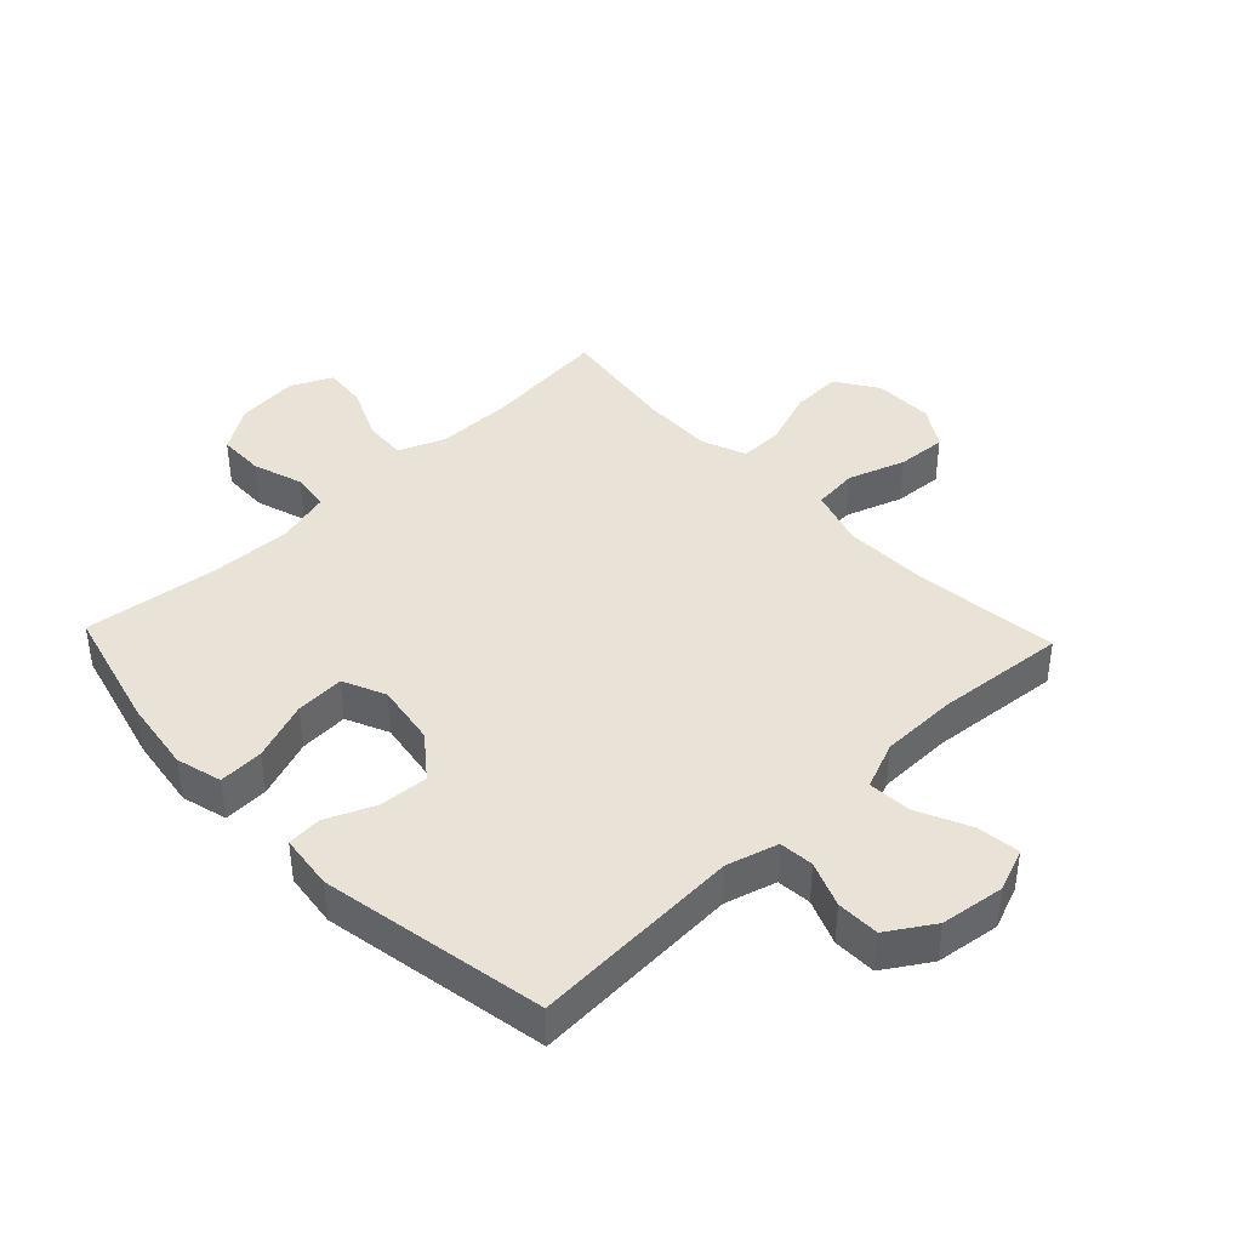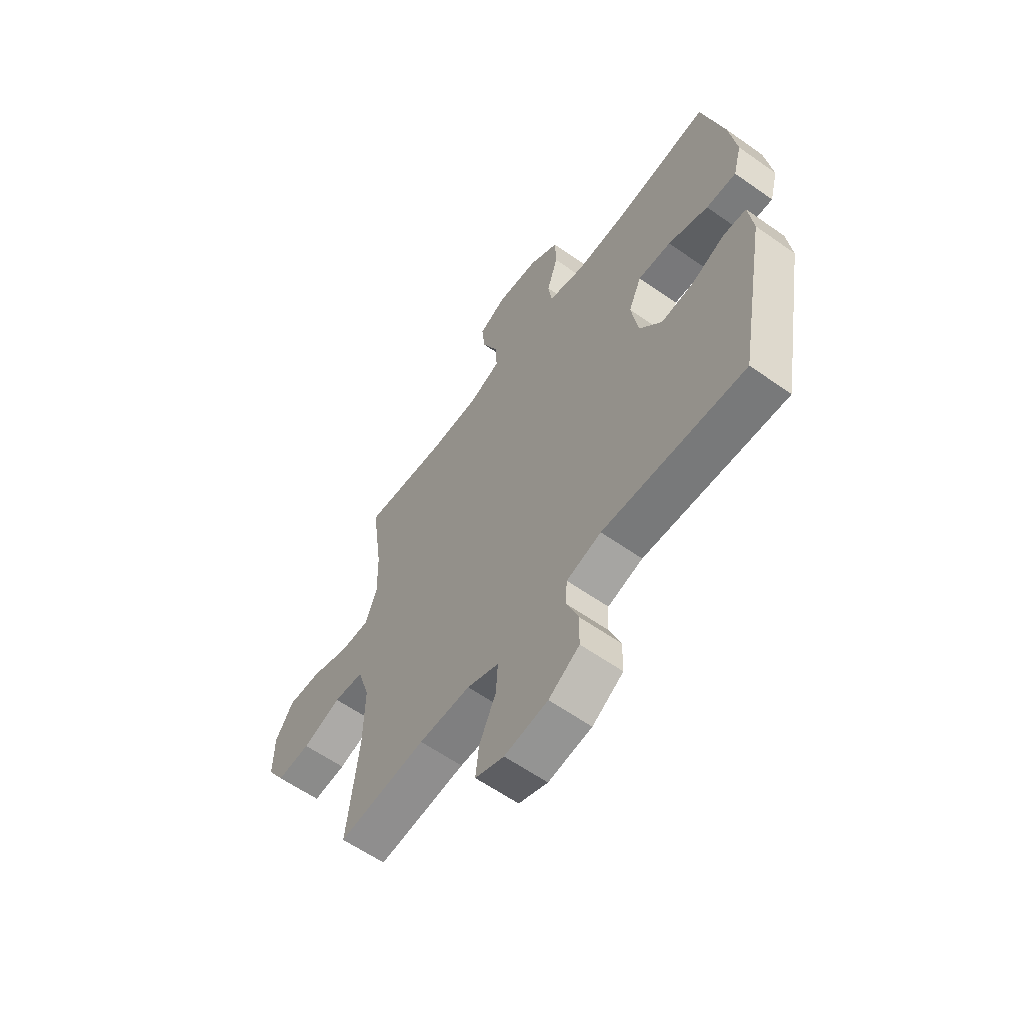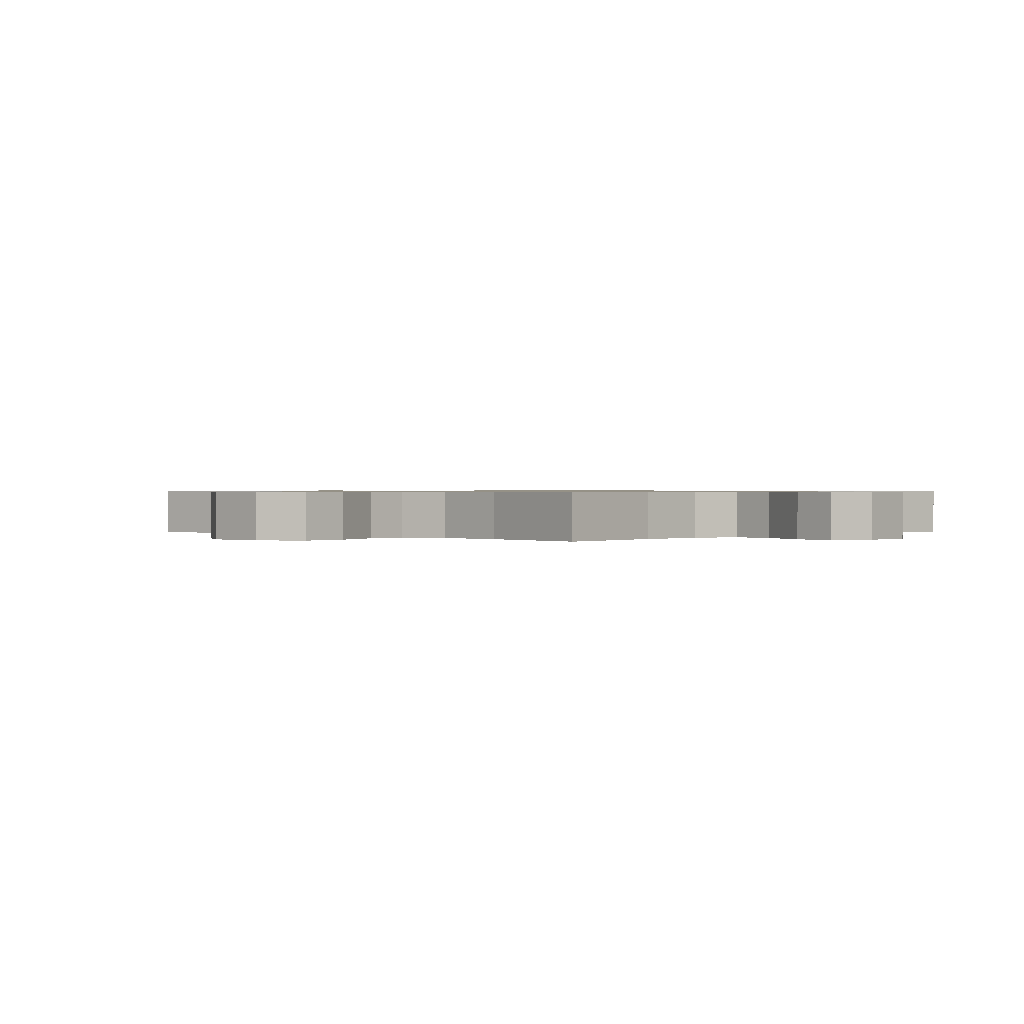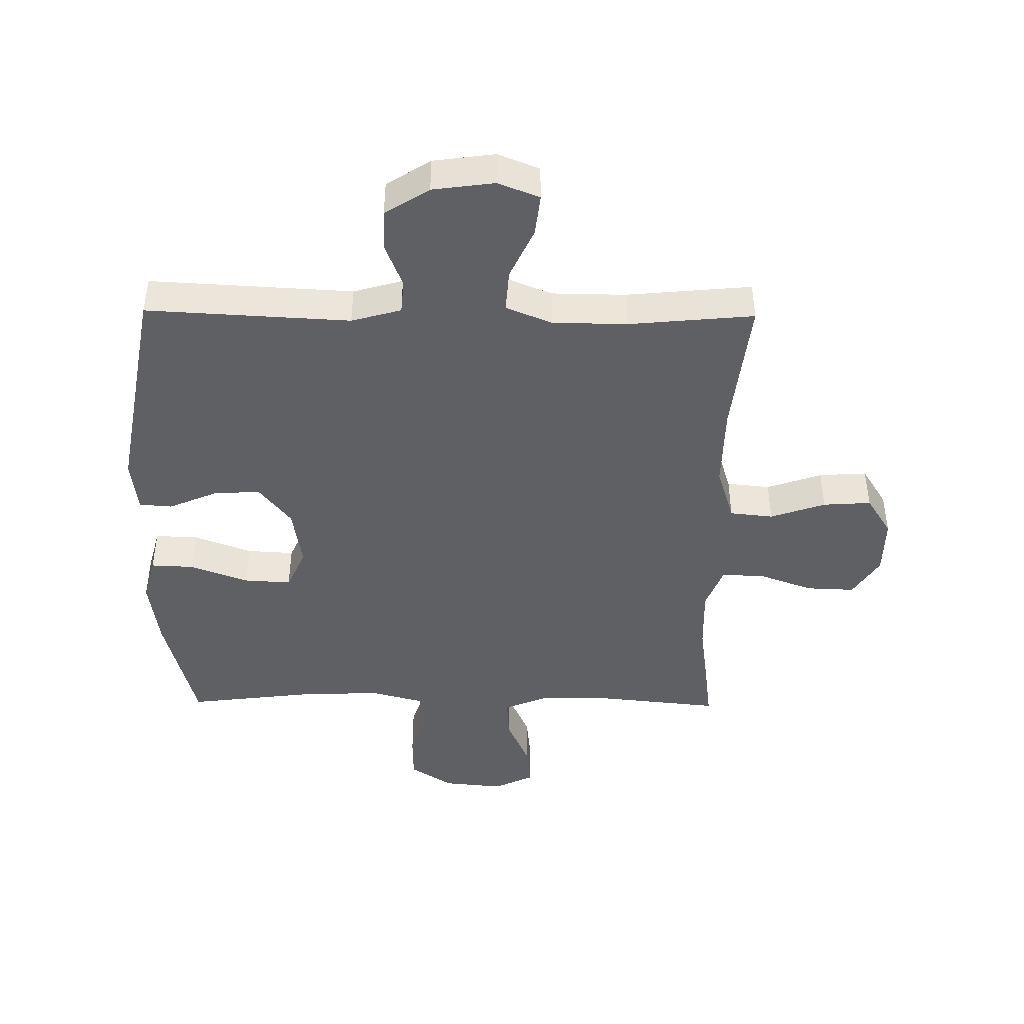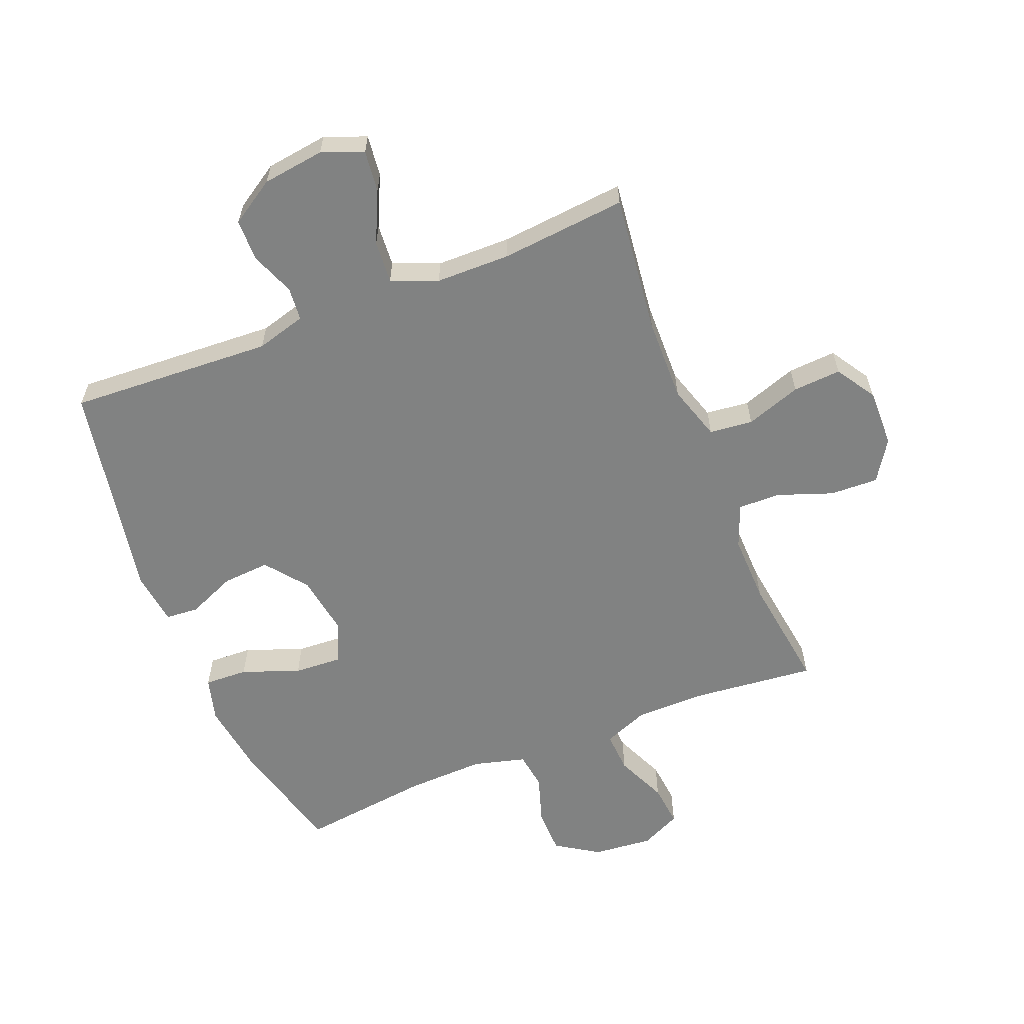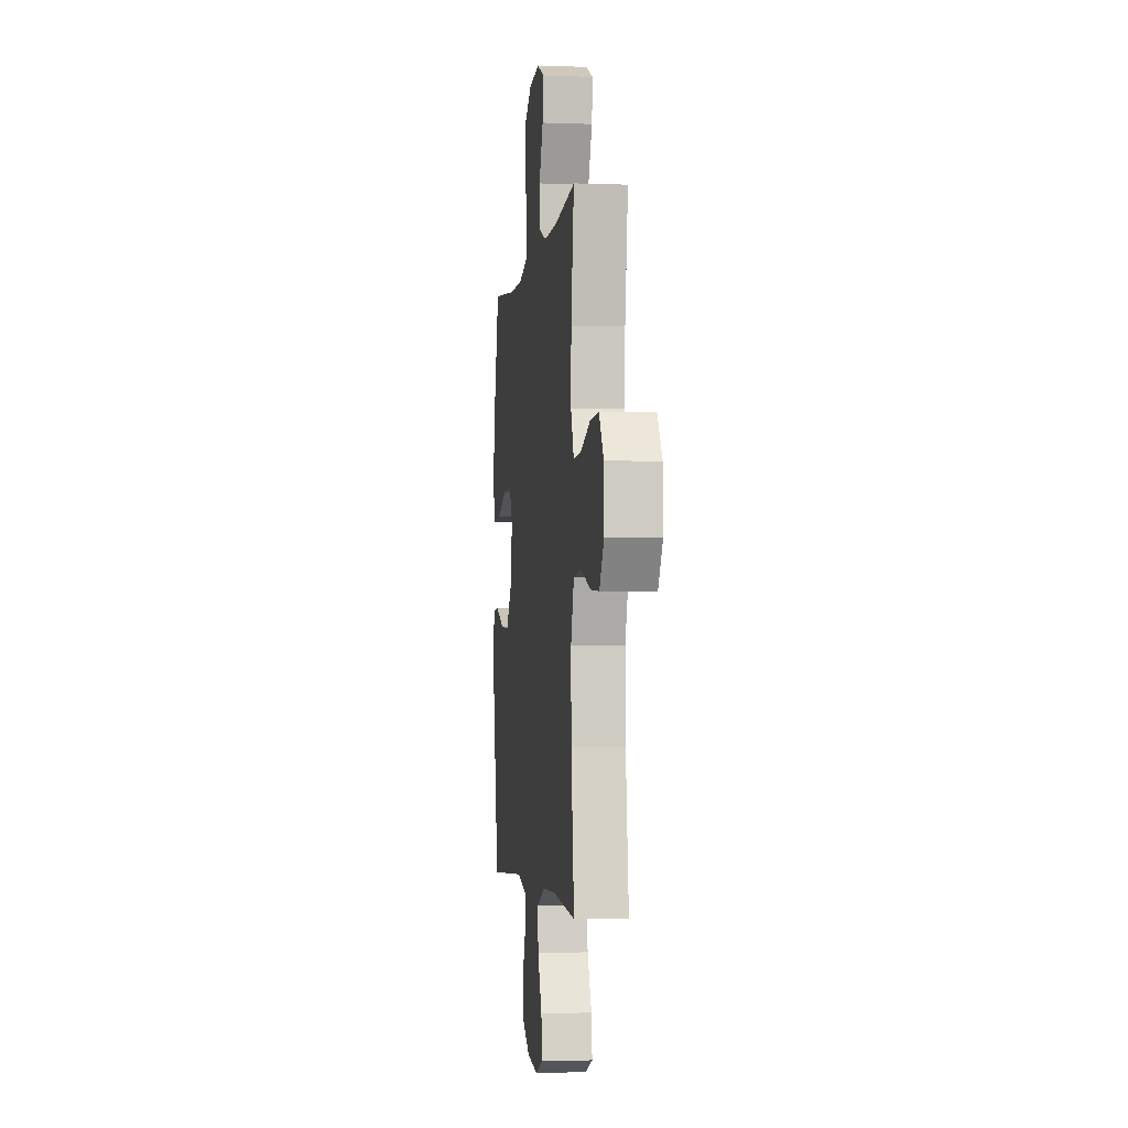
<metadata>
{"format":"obj","ext":"obj","renderer":"f3d","projection":"perspective","resolution":1024,"background":"white","views":[{"elev":41.4,"azim":136.4,"up":"+Y"},{"elev":-60.4,"azim":54.2,"up":"+Z"},{"elev":0.7,"azim":-46.4,"up":"+Y"},{"elev":-44.5,"azim":179.3,"up":"+Y"},{"elev":-60.6,"azim":-158.2,"up":"+Y"},{"elev":-3.1,"azim":-97.4,"up":"+Z"}]}
</metadata>
<code>
o path2744
v -0.447 0.0375 0.3082
v -0.4442 0.0375 0.1943
v -0.4724 0.0375 0.1225
v -0.543 0.0375 0.124
v -0.6338 0.0375 0.1567
v -0.7138 0.0375 0.1598
v -0.7574 0.0375 0.09282
v -0.7588 0.0375 -0.003779
v -0.7172 0.0375 -0.06928
v -0.6373 0.0375 -0.06401
v -0.5453 0.0375 -0.03244
v -0.4733 0.0375 -0.04007
v -0.4443 0.0375 -0.1319
v -0.4469 0.0375 -0.2705
v -0.4739 0.0375 -0.5014
v -0.2645 0.0375 -0.4815
v -0.141 0.0375 -0.483
v -0.06441 0.0375 -0.514
v -0.06925 0.0375 -0.5843
v -0.109 0.0375 -0.67
v -0.1169 0.0375 -0.739
v -0.04804 0.0375 -0.7658
v 0.05526 0.0375 -0.7518
v 0.1289 0.0375 -0.7051
v 0.13 0.0375 -0.6357
v 0.1011 0.0375 -0.5626
v 0.106 0.0375 -0.5068
v 0.1889 0.0375 -0.4834
v 0.5278 0.0375 -0.5014
v 0.5938 0.0375 -0.1378
v 0.5825 0.0375 -0.04922
v 0.5277 0.0375 -0.04491
v 0.4478 0.0375 -0.07889
v 0.3692 0.0375 -0.08441
v 0.3155 0.0375 -0.01639
v 0.2993 0.0375 0.08363
v 0.3301 0.0375 0.1524
v 0.4091 0.0375 0.1479
v 0.5047 0.0375 0.1124
v 0.5769 0.0375 0.1094
v 0.5967 0.0375 0.1832
v 0.5795 0.0375 0.3011
v 0.5278 0.0375 0.5005
v 0.3111 0.0375 0.4739
v 0.1807 0.0375 0.4696
v 0.09384 0.0375 0.4928
v 0.08505 0.0375 0.5542
v 0.1112 0.0375 0.6352
v 0.1098 0.0375 0.7099
v 0.03882 0.0375 0.7557
v -0.06065 0.0375 0.7651
v -0.127 0.0375 0.7337
v -0.1197 0.0375 0.6633
v -0.0818 0.0375 0.5787
v -0.07767 0.0375 0.5103
v -0.152 0.0375 0.4806
v -0.2715 0.0375 0.48
v -0.4739 0.0375 0.5005
v -0.447 -0.0375 0.3082
v -0.4442 -0.0375 0.1943
v -0.4724 -0.0375 0.1225
v -0.543 -0.0375 0.124
v -0.6338 -0.0375 0.1567
v -0.7138 -0.0375 0.1598
v -0.7574 -0.0375 0.09282
v -0.7588 -0.0375 -0.003779
v -0.7172 -0.0375 -0.06928
v -0.6373 -0.0375 -0.06401
v -0.5453 -0.0375 -0.03244
v -0.4733 -0.0375 -0.04007
v -0.4443 -0.0375 -0.1319
v -0.4469 -0.0375 -0.2705
v -0.4739 -0.0375 -0.5014
v -0.2645 -0.0375 -0.4815
v -0.141 -0.0375 -0.483
v -0.06441 -0.0375 -0.514
v -0.06925 -0.0375 -0.5843
v -0.109 -0.0375 -0.67
v -0.1169 -0.0375 -0.739
v -0.04804 -0.0375 -0.7658
v 0.05526 -0.0375 -0.7518
v 0.1289 -0.0375 -0.7051
v 0.13 -0.0375 -0.6357
v 0.1011 -0.0375 -0.5626
v 0.106 -0.0375 -0.5068
v 0.1889 -0.0375 -0.4834
v 0.5278 -0.0375 -0.5014
v 0.5938 -0.0375 -0.1378
v 0.5825 -0.0375 -0.04922
v 0.5277 -0.0375 -0.04491
v 0.4478 -0.0375 -0.07889
v 0.3692 -0.0375 -0.08441
v 0.3155 -0.0375 -0.01639
v 0.2993 -0.0375 0.08363
v 0.3301 -0.0375 0.1524
v 0.4091 -0.0375 0.1479
v 0.5047 -0.0375 0.1124
v 0.5769 -0.0375 0.1094
v 0.5967 -0.0375 0.1832
v 0.5795 -0.0375 0.3011
v 0.5278 -0.0375 0.5005
v 0.3111 -0.0375 0.4739
v 0.1807 -0.0375 0.4696
v 0.09384 -0.0375 0.4928
v 0.08505 -0.0375 0.5542
v 0.1112 -0.0375 0.6352
v 0.1098 -0.0375 0.7099
v 0.03882 -0.0375 0.7557
v -0.06065 -0.0375 0.7651
v -0.127 -0.0375 0.7337
v -0.1197 -0.0375 0.6633
v -0.0818 -0.0375 0.5787
v -0.07767 -0.0375 0.5103
v -0.152 -0.0375 0.4806
v -0.2715 -0.0375 0.48
v -0.4739 -0.0375 0.5005
v -0.7574 0.0375 0.09282
v -0.7588 0.0375 -0.003779
v -0.7172 0.0375 -0.06928
v -0.7172 0.0375 -0.06928
v -0.7138 0.0375 0.1598
v -0.6373 0.0375 -0.06401
v -0.6338 0.0375 0.1567
v -0.5453 0.0375 -0.03244
v -0.543 0.0375 0.124
v -0.4733 0.0375 -0.04007
v -0.4733 0.0375 -0.04007
v -0.4724 0.0375 0.1225
v -0.4724 0.0375 0.1225
v -0.4443 0.0375 -0.1319
v -0.4442 0.0375 0.1943
v -0.4739 0.0375 0.5005
v -0.4739 0.0375 0.5005
v -0.447 0.0375 0.3082
v -0.4469 0.0375 -0.2705
v -0.4739 0.0375 -0.5014
v -0.4739 0.0375 -0.5014
v -0.2715 0.0375 0.48
v -0.2645 0.0375 -0.4815
v -0.152 0.0375 0.4806
v -0.141 0.0375 -0.483
v -0.07767 0.0375 0.5103
v -0.07767 0.0375 0.5103
v -0.06441 0.0375 -0.514
v -0.06441 0.0375 -0.514
v -0.06065 0.0375 0.7651
v -0.127 0.0375 0.7337
v -0.127 0.0375 0.7337
v -0.1197 0.0375 0.6633
v -0.0818 0.0375 0.5787
v -0.109 0.0375 -0.67
v -0.1169 0.0375 -0.739
v -0.1169 0.0375 -0.739
v -0.04804 0.0375 -0.7658
v -0.06925 0.0375 -0.5843
v 0.03882 0.0375 0.7557
v 0.05526 0.0375 -0.7518
v 0.1098 0.0375 0.7099
v 0.1289 0.0375 -0.7051
v 0.1112 0.0375 0.6352
v 0.08505 0.0375 0.5542
v 0.09384 0.0375 0.4928
v 0.09384 0.0375 0.4928
v 0.1807 0.0375 0.4696
v 0.1011 0.0375 -0.5626
v 0.106 0.0375 -0.5068
v 0.106 0.0375 -0.5068
v 0.13 0.0375 -0.6357
v 0.1889 0.0375 -0.4834
v 0.3111 0.0375 0.4739
v 0.2993 0.0375 0.08363
v 0.3301 0.0375 0.1524
v 0.3301 0.0375 0.1524
v 0.3155 0.0375 -0.01639
v 0.3692 0.0375 -0.08441
v 0.4091 0.0375 0.1479
v 0.4478 0.0375 -0.07889
v 0.5047 0.0375 0.1124
v 0.5278 0.0375 0.5005
v 0.5278 0.0375 0.5005
v 0.5277 0.0375 -0.04491
v 0.5278 0.0375 -0.5014
v 0.5278 0.0375 -0.5014
v 0.5769 0.0375 0.1094
v 0.5769 0.0375 0.1094
v 0.5825 0.0375 -0.04922
v 0.5825 0.0375 -0.04922
v 0.5795 0.0375 0.3011
v 0.5938 0.0375 -0.1378
v 0.5967 0.0375 0.1832
v -0.7574 -0.0375 0.09282
v -0.7588 -0.0375 -0.003779
v -0.7172 -0.0375 -0.06928
v -0.7172 -0.0375 -0.06928
v -0.7138 -0.0375 0.1598
v -0.6373 -0.0375 -0.06401
v -0.6338 -0.0375 0.1567
v -0.5453 -0.0375 -0.03244
v -0.543 -0.0375 0.124
v -0.4733 -0.0375 -0.04007
v -0.4733 -0.0375 -0.04007
v -0.4724 -0.0375 0.1225
v -0.4724 -0.0375 0.1225
v -0.4443 -0.0375 -0.1319
v -0.4442 -0.0375 0.1943
v -0.4739 -0.0375 0.5005
v -0.4739 -0.0375 0.5005
v -0.447 -0.0375 0.3082
v -0.4469 -0.0375 -0.2705
v -0.4739 -0.0375 -0.5014
v -0.4739 -0.0375 -0.5014
v -0.2715 -0.0375 0.48
v -0.2645 -0.0375 -0.4815
v -0.152 -0.0375 0.4806
v -0.141 -0.0375 -0.483
v -0.07767 -0.0375 0.5103
v -0.07767 -0.0375 0.5103
v -0.06441 -0.0375 -0.514
v -0.06441 -0.0375 -0.514
v -0.06065 -0.0375 0.7651
v -0.127 -0.0375 0.7337
v -0.127 -0.0375 0.7337
v -0.1197 -0.0375 0.6633
v -0.0818 -0.0375 0.5787
v -0.109 -0.0375 -0.67
v -0.1169 -0.0375 -0.739
v -0.1169 -0.0375 -0.739
v -0.04804 -0.0375 -0.7658
v -0.06925 -0.0375 -0.5843
v 0.03882 -0.0375 0.7557
v 0.05526 -0.0375 -0.7518
v 0.1098 -0.0375 0.7099
v 0.1289 -0.0375 -0.7051
v 0.1112 -0.0375 0.6352
v 0.08505 -0.0375 0.5542
v 0.09384 -0.0375 0.4928
v 0.09384 -0.0375 0.4928
v 0.1807 -0.0375 0.4696
v 0.1011 -0.0375 -0.5626
v 0.106 -0.0375 -0.5068
v 0.106 -0.0375 -0.5068
v 0.13 -0.0375 -0.6357
v 0.1889 -0.0375 -0.4834
v 0.3111 -0.0375 0.4739
v 0.2993 -0.0375 0.08363
v 0.3301 -0.0375 0.1524
v 0.3301 -0.0375 0.1524
v 0.3155 -0.0375 -0.01639
v 0.3692 -0.0375 -0.08441
v 0.4091 -0.0375 0.1479
v 0.4478 -0.0375 -0.07889
v 0.5047 -0.0375 0.1124
v 0.5278 -0.0375 0.5005
v 0.5278 -0.0375 0.5005
v 0.5277 -0.0375 -0.04491
v 0.5278 -0.0375 -0.5014
v 0.5278 -0.0375 -0.5014
v 0.5769 -0.0375 0.1094
v 0.5769 -0.0375 0.1094
v 0.5825 -0.0375 -0.04922
v 0.5825 -0.0375 -0.04922
v 0.5795 -0.0375 0.3011
v 0.5938 -0.0375 -0.1378
v 0.5967 -0.0375 0.1832
f 215 209 213
f 200 202 198
f 242 231 233
f 205 202 200
f 240 218 239
f 228 225 226
f 248 215 240
f 196 192 193
f 234 224 235
f 198 197 196
f 242 229 231
f 220 223 230
f 262 244 250
f 239 229 242
f 239 218 229
f 246 238 245
f 208 212 206
f 191 192 196
f 198 202 199
f 191 196 197
f 235 216 236
f 256 249 243
f 223 220 221
f 264 262 250
f 258 264 252
f 245 236 214
f 216 235 224
f 232 230 234
f 215 204 209
f 250 244 246
f 245 205 200
f 230 224 234
f 205 212 208
f 191 197 195
f 236 216 214
f 253 244 262
f 215 218 240
f 214 212 205
f 197 198 199
f 245 200 204
f 231 225 228
f 263 251 256
f 230 223 224
f 251 249 256
f 249 248 243
f 243 248 240
f 238 246 244
f 225 231 229
f 245 214 205
f 213 209 210
f 238 236 245
f 245 204 248
f 255 263 260
f 248 204 215
f 252 264 250
f 251 263 255
f 7 8 66 65
f 8 120 194 66
f 6 7 65 64
f 9 10 68 67
f 5 6 64 63
f 10 11 69 68
f 4 5 63 62
f 11 127 201 69
f 129 4 62 203
f 12 13 71 70
f 2 3 61 60
f 133 1 59 207
f 14 137 211 72
f 1 2 60 59
f 13 14 72 71
f 57 58 116 115
f 15 16 74 73
f 56 57 115 114
f 16 17 75 74
f 143 56 114 217
f 17 145 219 75
f 51 148 222 109
f 52 53 111 110
f 53 54 112 111
f 20 153 227 78
f 21 22 80 79
f 19 20 78 77
f 54 55 113 112
f 18 19 77 76
f 50 51 109 108
f 22 23 81 80
f 49 50 108 107
f 23 24 82 81
f 48 49 107 106
f 47 48 106 105
f 163 47 105 237
f 45 46 104 103
f 26 167 241 84
f 25 26 84 83
f 24 25 83 82
f 27 28 86 85
f 44 45 103 102
f 36 173 247 94
f 35 36 94 93
f 34 35 93 92
f 37 38 96 95
f 33 34 92 91
f 38 39 97 96
f 180 44 102 254
f 32 33 91 90
f 28 183 257 86
f 39 185 259 97
f 187 32 90 261
f 42 43 101 100
f 30 31 89 88
f 29 30 88 87
f 41 42 100 99
f 40 41 99 98
f 141 139 135
f 126 124 128
f 168 159 157
f 131 126 128
f 166 165 144
f 154 152 151
f 174 166 141
f 122 119 118
f 160 161 150
f 124 122 123
f 168 157 155
f 146 156 149
f 188 176 170
f 165 168 155
f 165 155 144
f 172 171 164
f 134 132 138
f 117 122 118
f 124 125 128
f 117 123 122
f 161 162 142
f 182 169 175
f 149 147 146
f 190 176 188
f 184 178 190
f 171 140 162
f 142 150 161
f 158 160 156
f 141 135 130
f 176 172 170
f 171 126 131
f 156 160 150
f 131 134 138
f 117 121 123
f 162 140 142
f 179 188 170
f 141 166 144
f 140 131 138
f 123 125 124
f 171 130 126
f 157 154 151
f 189 182 177
f 156 150 149
f 177 182 175
f 175 169 174
f 169 166 174
f 164 170 172
f 151 155 157
f 171 131 140
f 139 136 135
f 164 171 162
f 171 174 130
f 181 186 189
f 174 141 130
f 178 176 190
f 177 181 189

</code>
